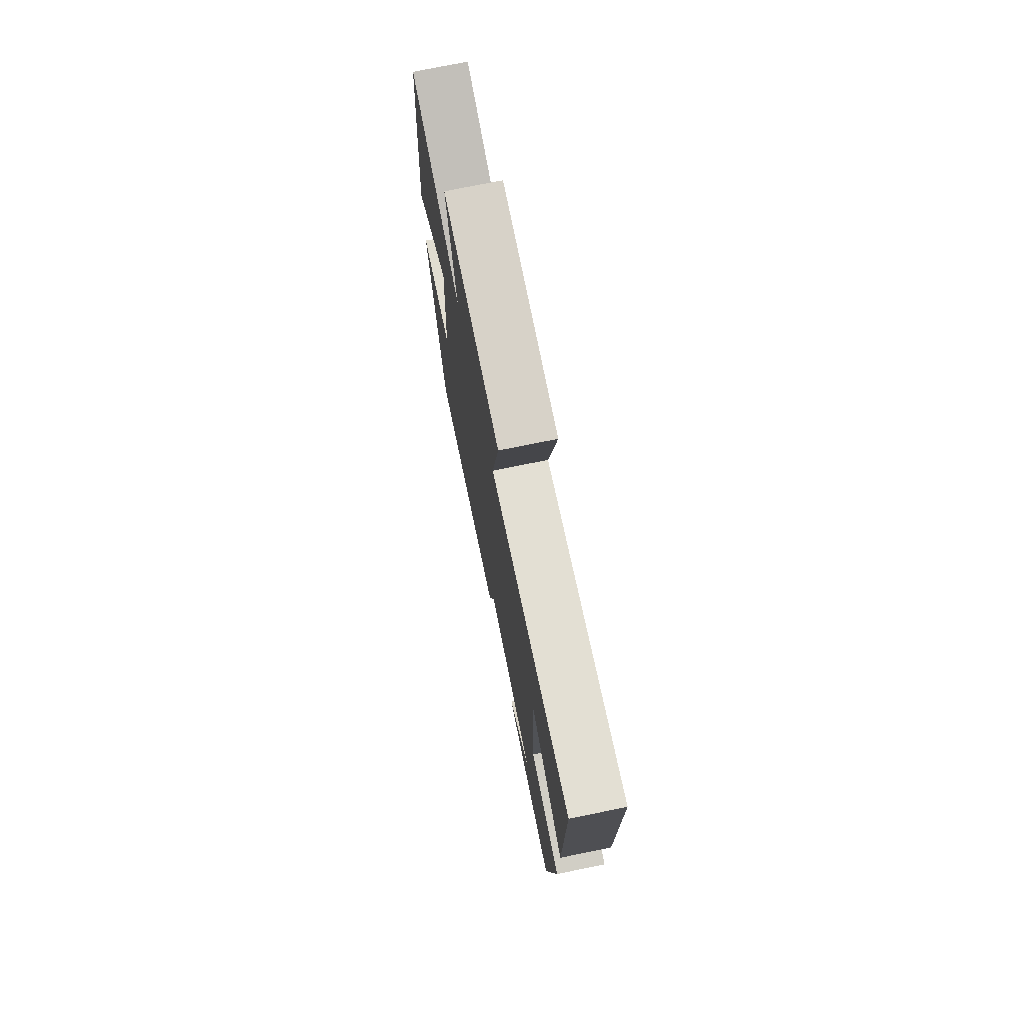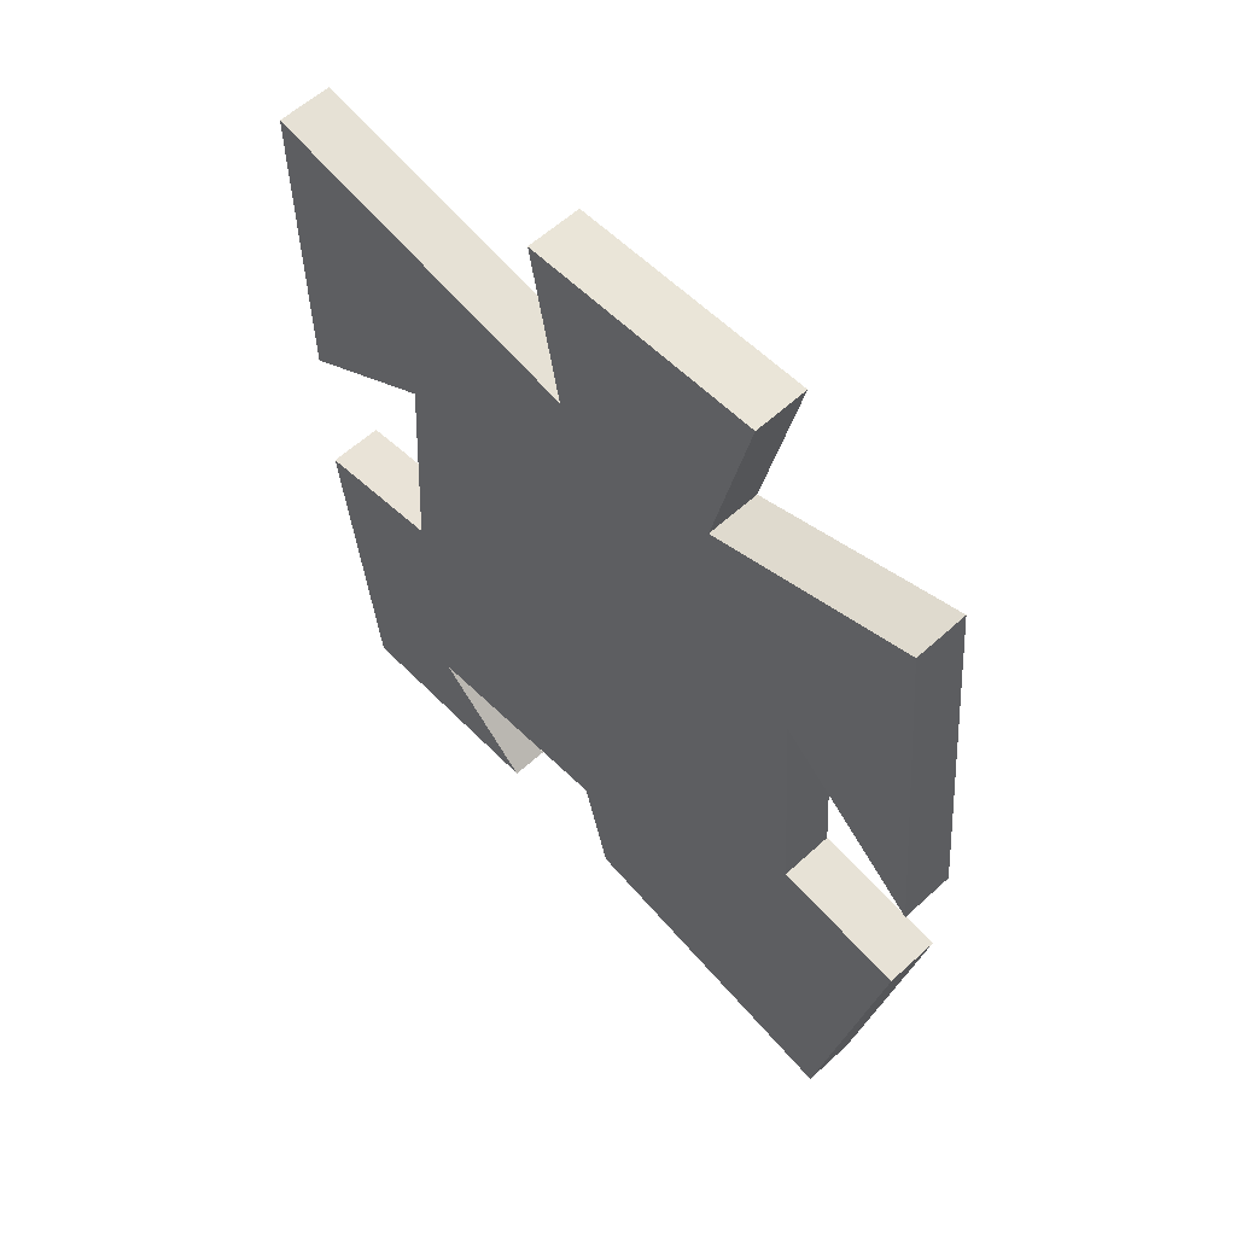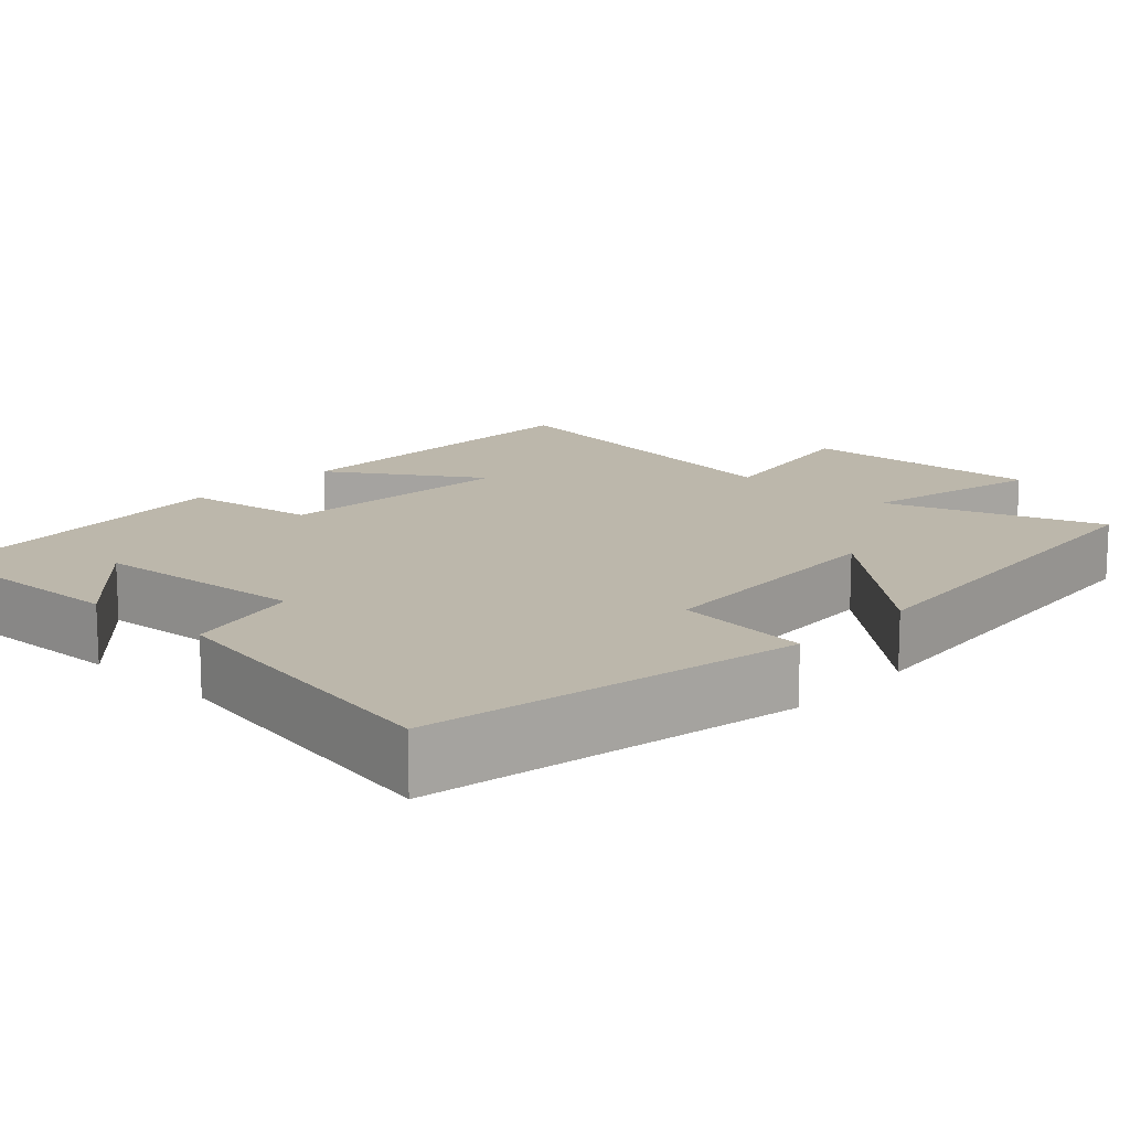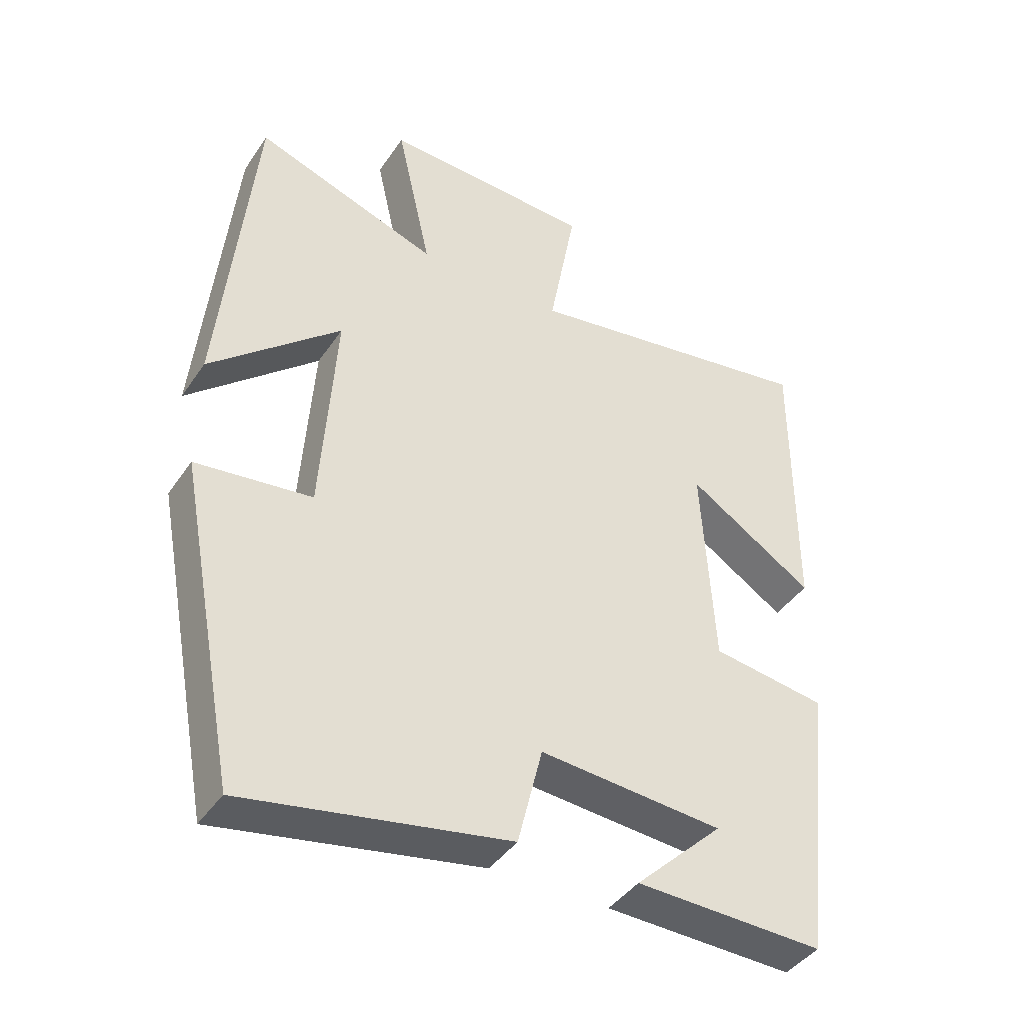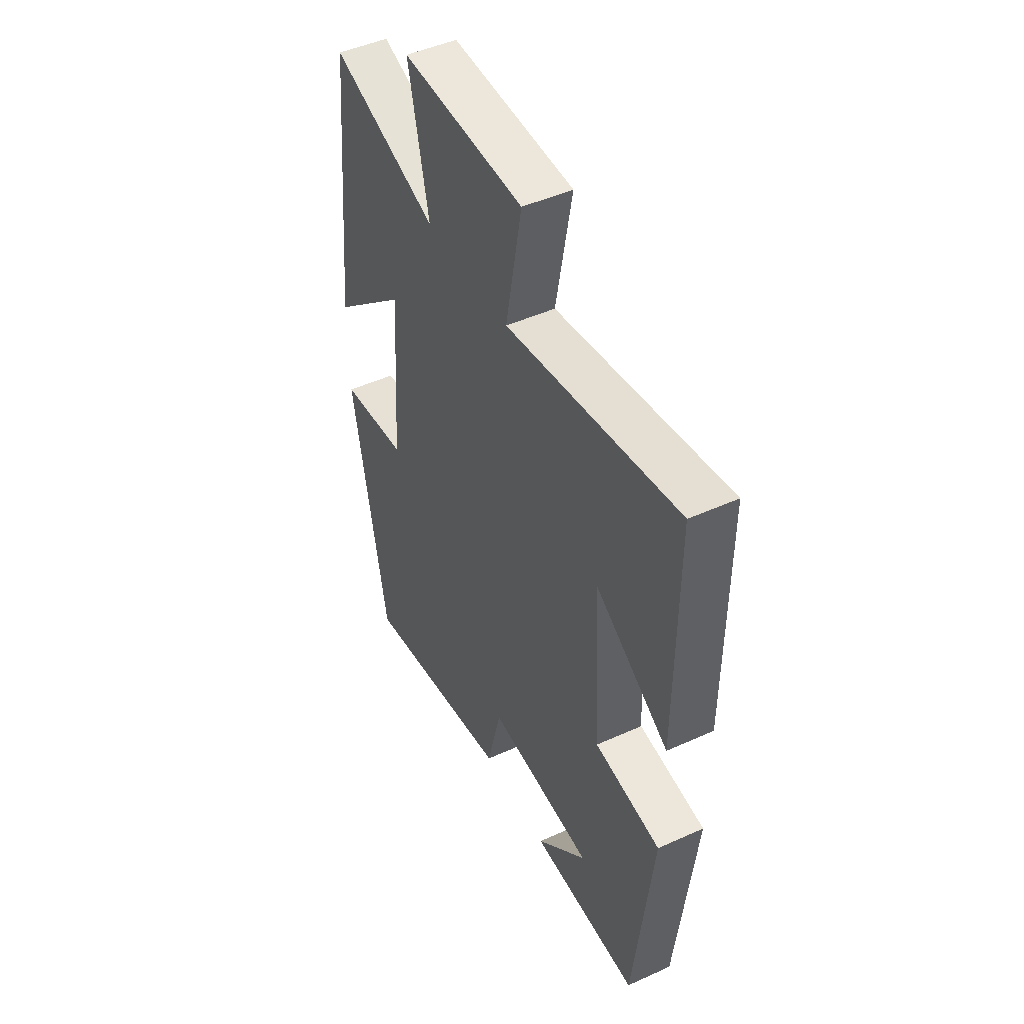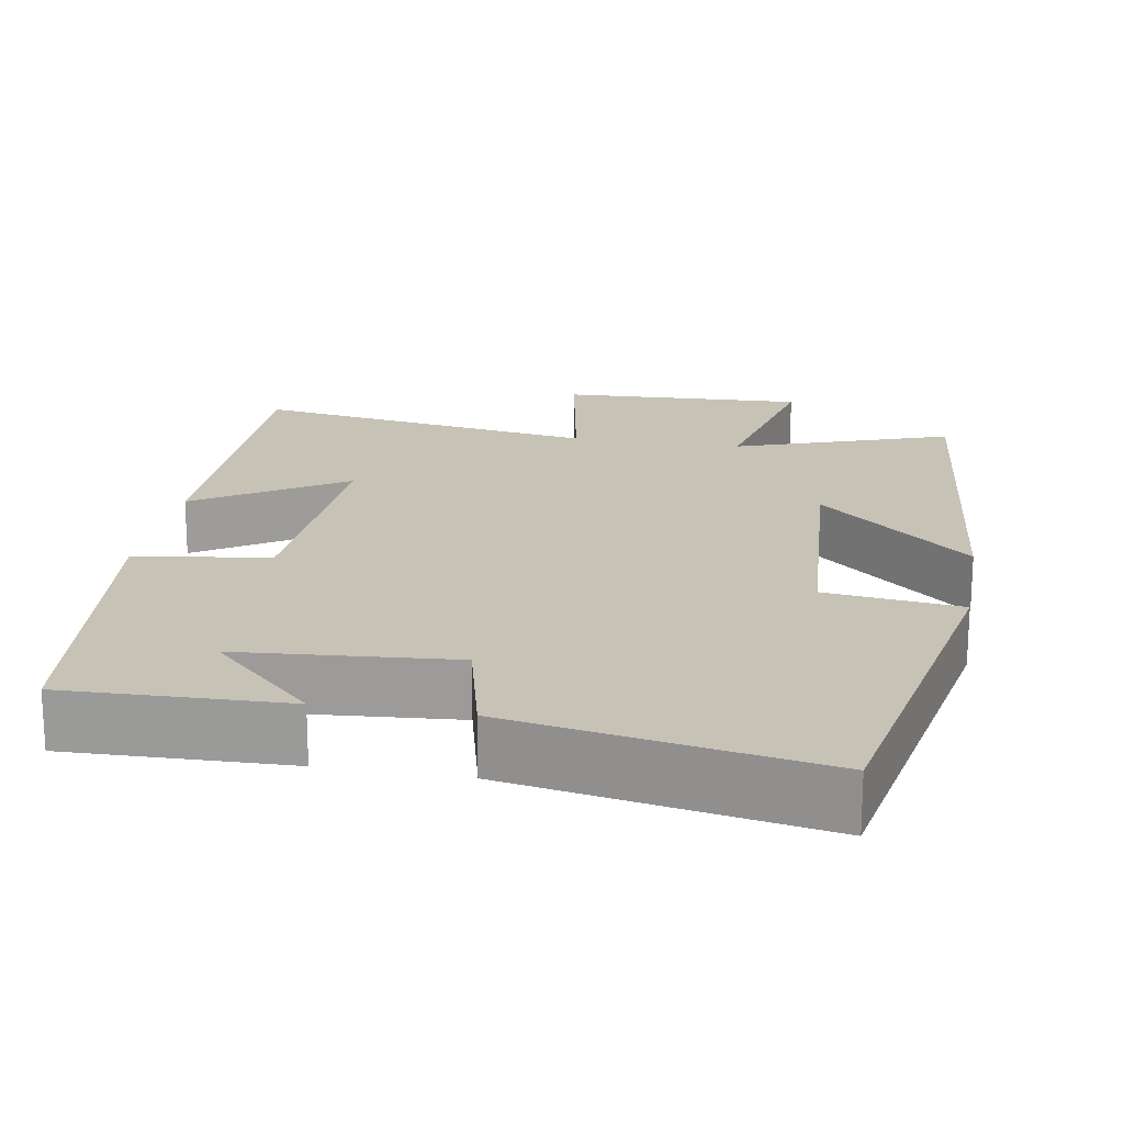
<metadata>
{"format":"obj","ext":"obj","renderer":"f3d","projection":"perspective","resolution":1024,"background":"white","views":[{"elev":75.1,"azim":78.5,"up":"+Z"},{"elev":59.1,"azim":-133.3,"up":"+Z"},{"elev":14.4,"azim":-136.9,"up":"+Y"},{"elev":-41.9,"azim":-31.3,"up":"+Z"},{"elev":47.3,"azim":62.9,"up":"+Z"},{"elev":19.2,"azim":-170.2,"up":"+Y"}]}
</metadata>
<code>
v 0.452 0.07 -0.508
v 0.168 0.07 -0.5
v 0.301 0.07 -0.371
v 0.025 0.07 -0.349
v -0.012 0.07 -0.5
v -0.409 0.07 -0.572
v -0.5 0.07 -0.091
v -0.325 0.07 -0.07
v -0.303 0.07 0.26
v -0.5 0.07 0.087
v -0.45 0.07 0.597
v -0.171 0.07 0.5
v -0.224 0.07 0.738
v 0.094 0.07 0.724
v 0.053 0.07 0.5
v 0.502 0.07 0.572
v 0.5 0.07 0.134
v 0.309 0.07 0.257
v 0.327 0.07 -0.059
v 0.5 0.07 -0.084
v 0.452 0 -0.508
v 0.168 0 -0.5
v 0.301 0 -0.371
v 0.025 0 -0.349
v -0.012 0 -0.5
v -0.409 0 -0.572
v -0.5 0 -0.091
v -0.325 0 -0.07
v -0.303 0 0.26
v -0.5 0 0.087
v -0.45 0 0.597
v -0.171 0 0.5
v -0.224 0 0.738
v 0.094 0 0.724
v 0.053 0 0.5
v 0.502 0 0.572
v 0.5 0 0.134
v 0.309 0 0.257
v 0.327 0 -0.059
v 0.5 0 -0.084
f 19 20 1
f 15 16 17 18
f 15 18 19
f 12 13 14 15
f 12 15 19 1
f 9 10 11 12
f 8 9 12
f 6 7 8
f 5 6 8
f 4 5 8
f 3 4 8 12
f 1 2 3
f 1 3 12
f 21 40 39
f 38 37 36 35
f 39 38 35
f 35 34 33 32
f 21 39 35 32
f 32 31 30 29
f 32 29 28
f 28 27 26
f 28 26 25
f 28 25 24
f 32 28 24 23
f 23 22 21
f 32 23 21
f 1 21 22 2
f 2 22 23 3
f 3 23 24 4
f 4 24 25 5
f 5 25 26 6
f 6 26 27 7
f 7 27 28 8
f 8 28 29 9
f 9 29 30 10
f 10 30 31 11
f 11 31 32 12
f 12 32 33 13
f 13 33 34 14
f 14 34 35 15
f 15 35 36 16
f 16 36 37 17
f 17 37 38 18
f 18 38 39 19
f 19 39 40 20
f 20 40 21 1

</code>
